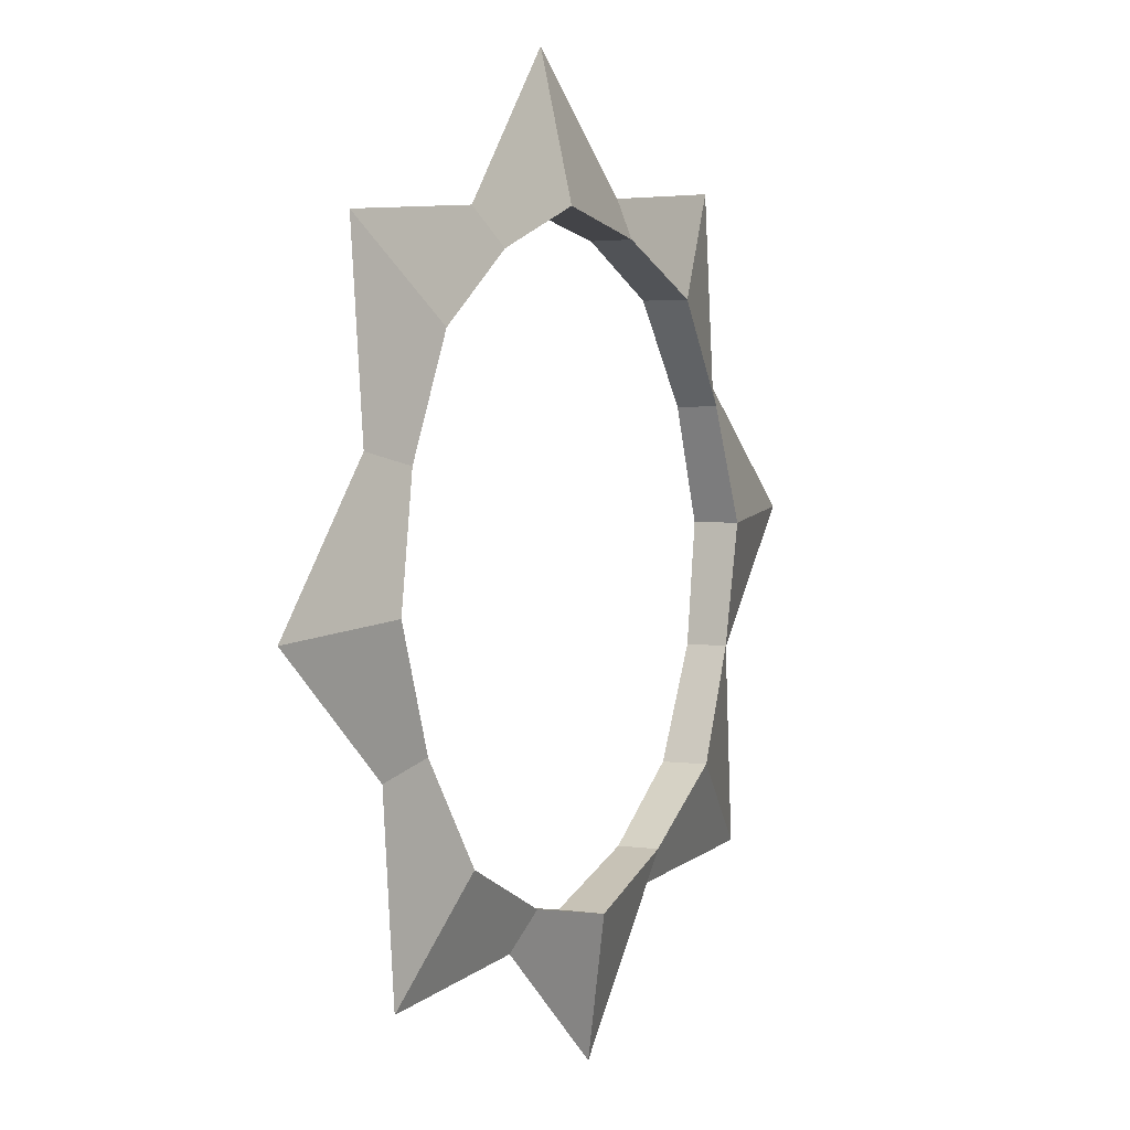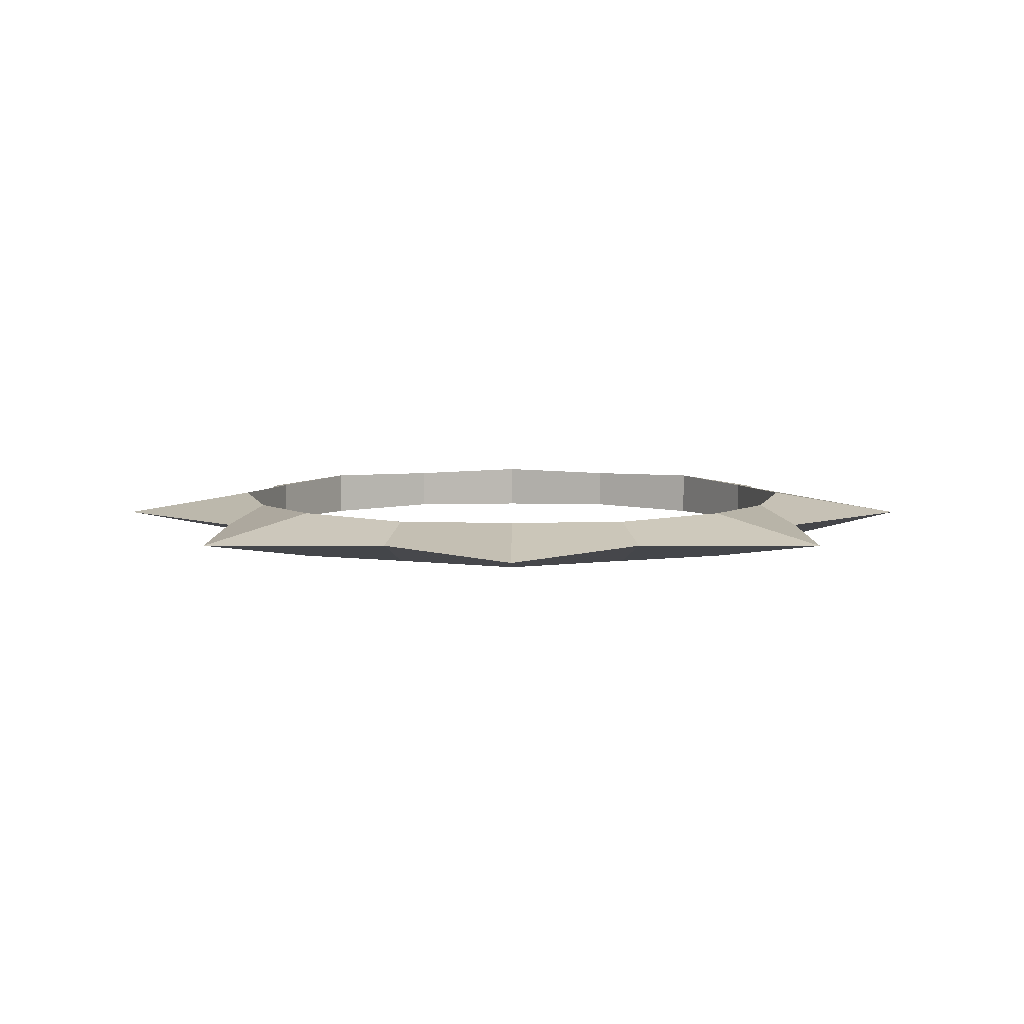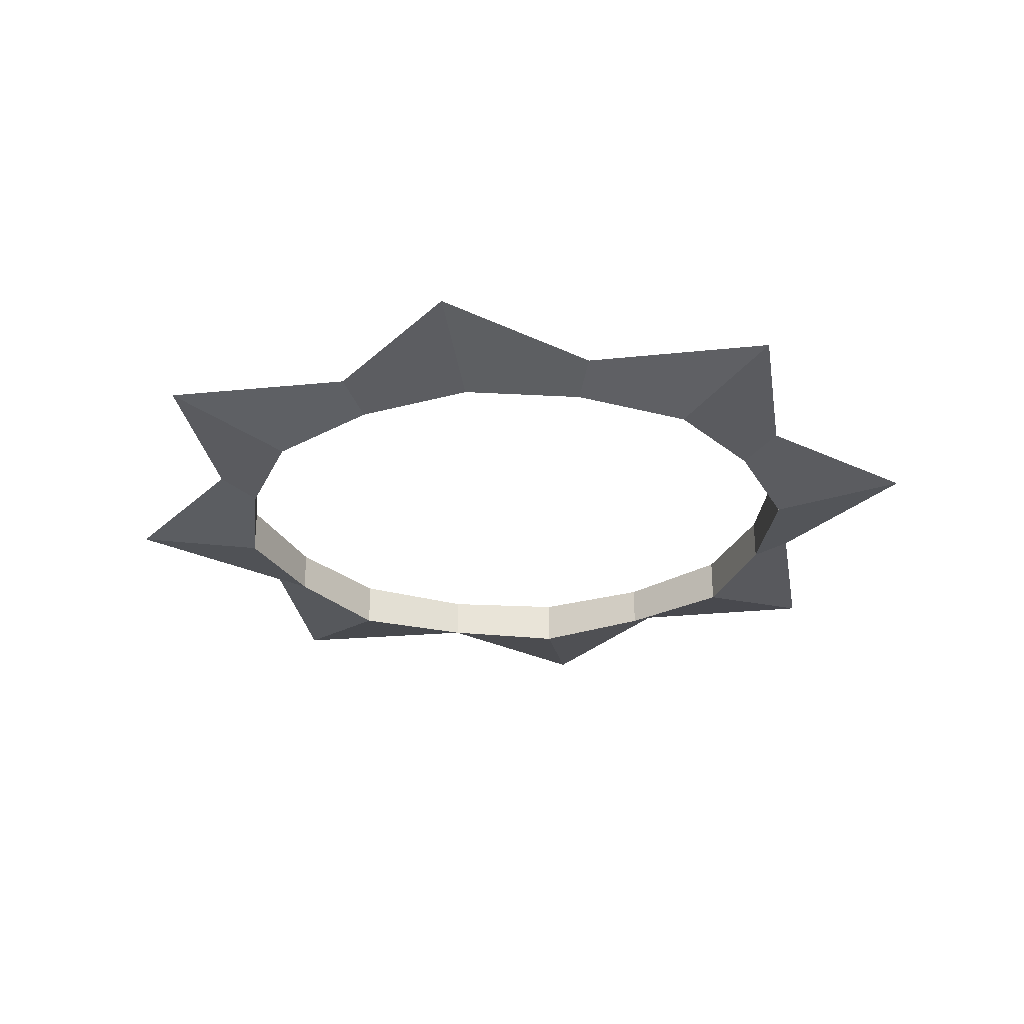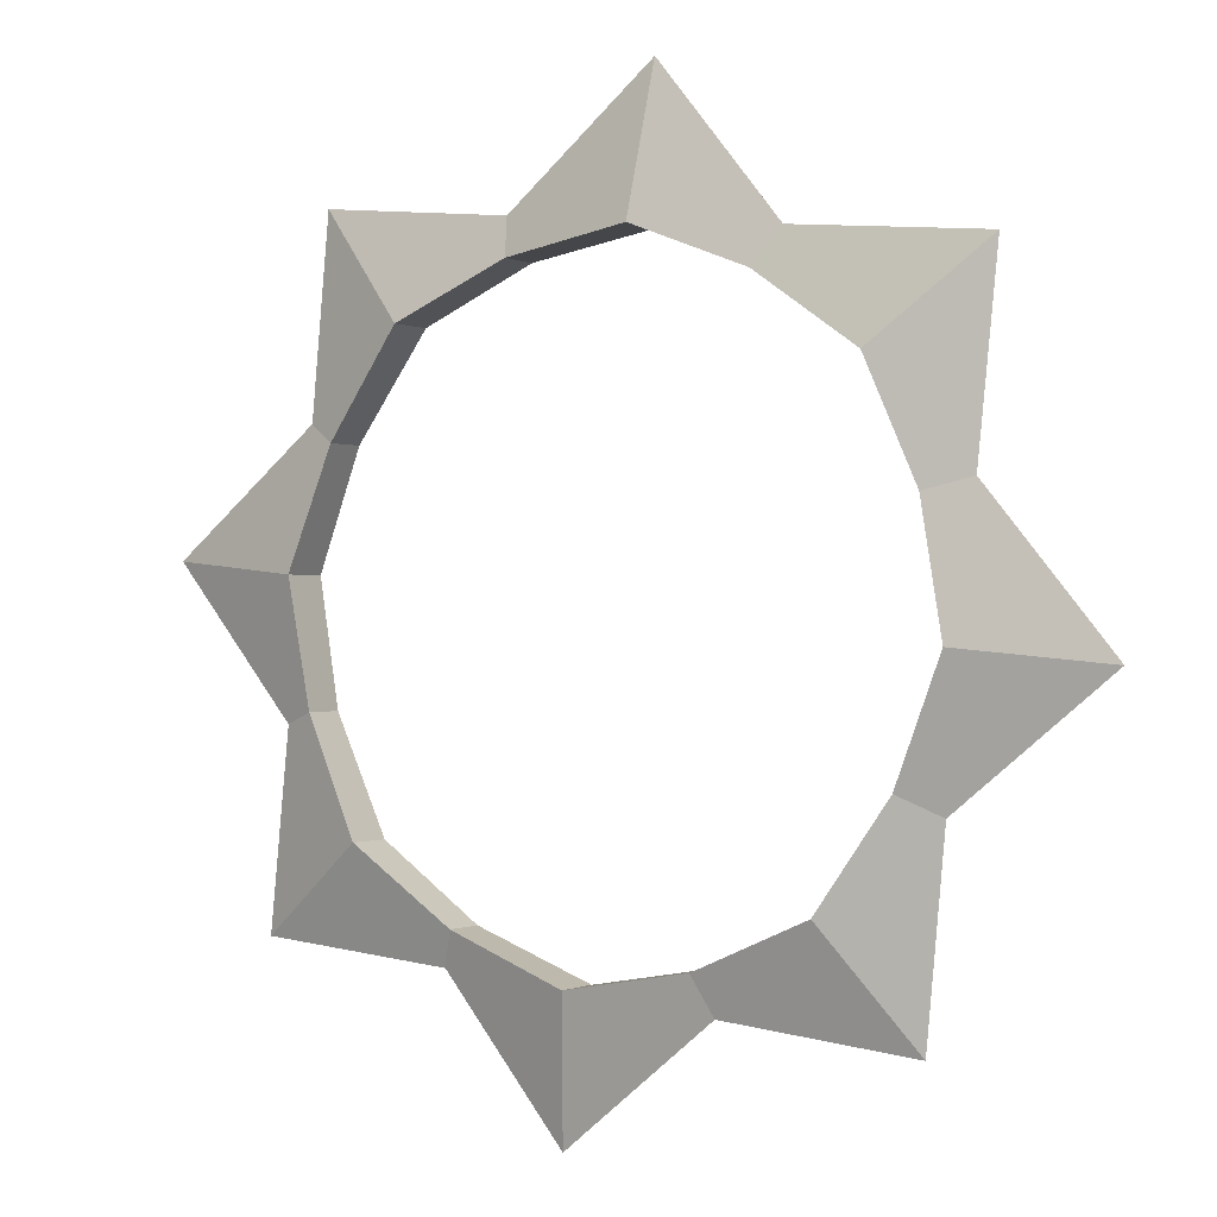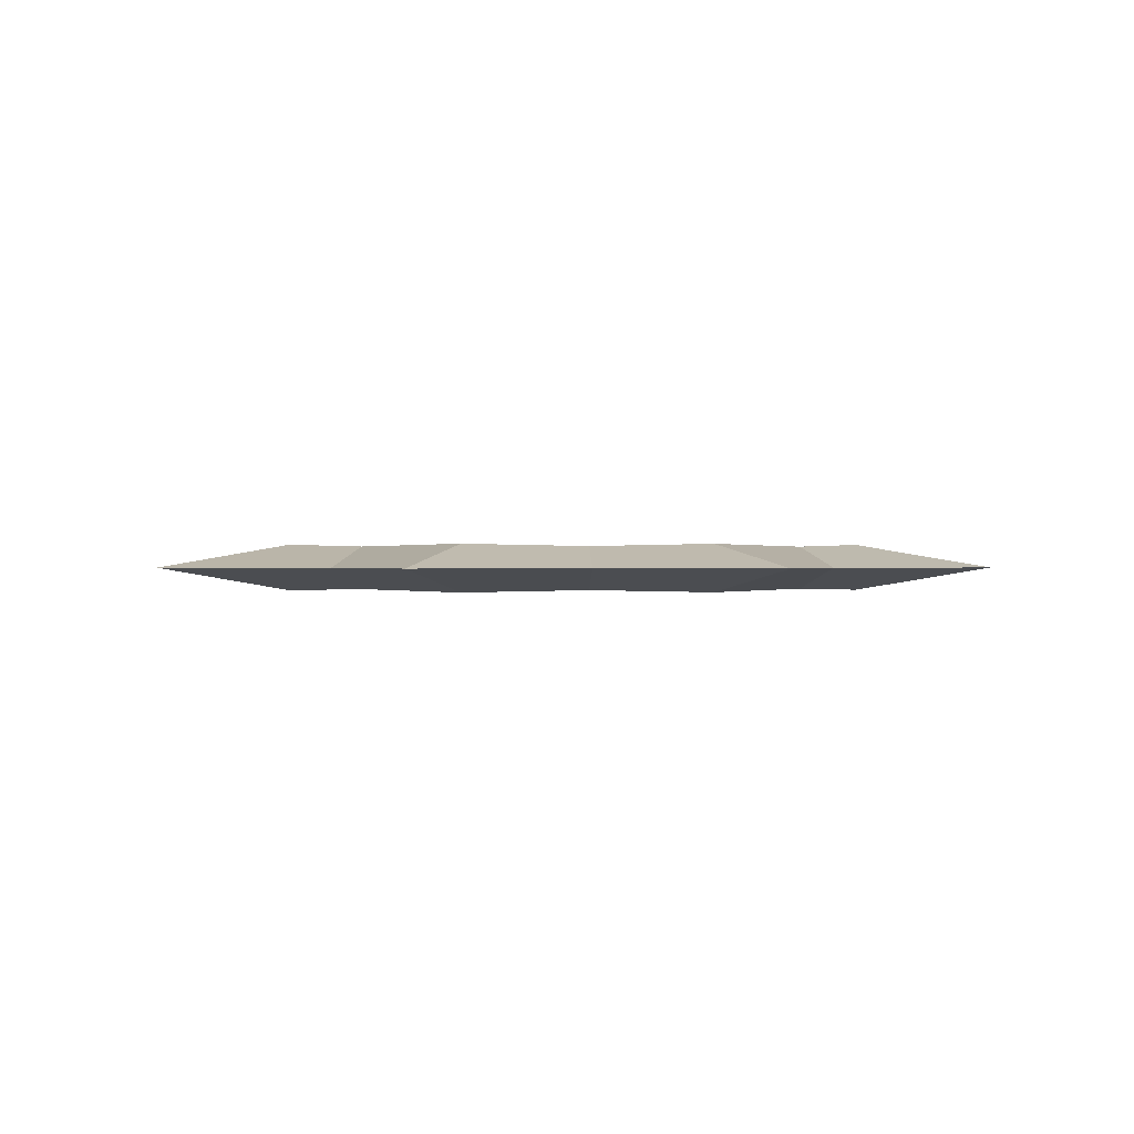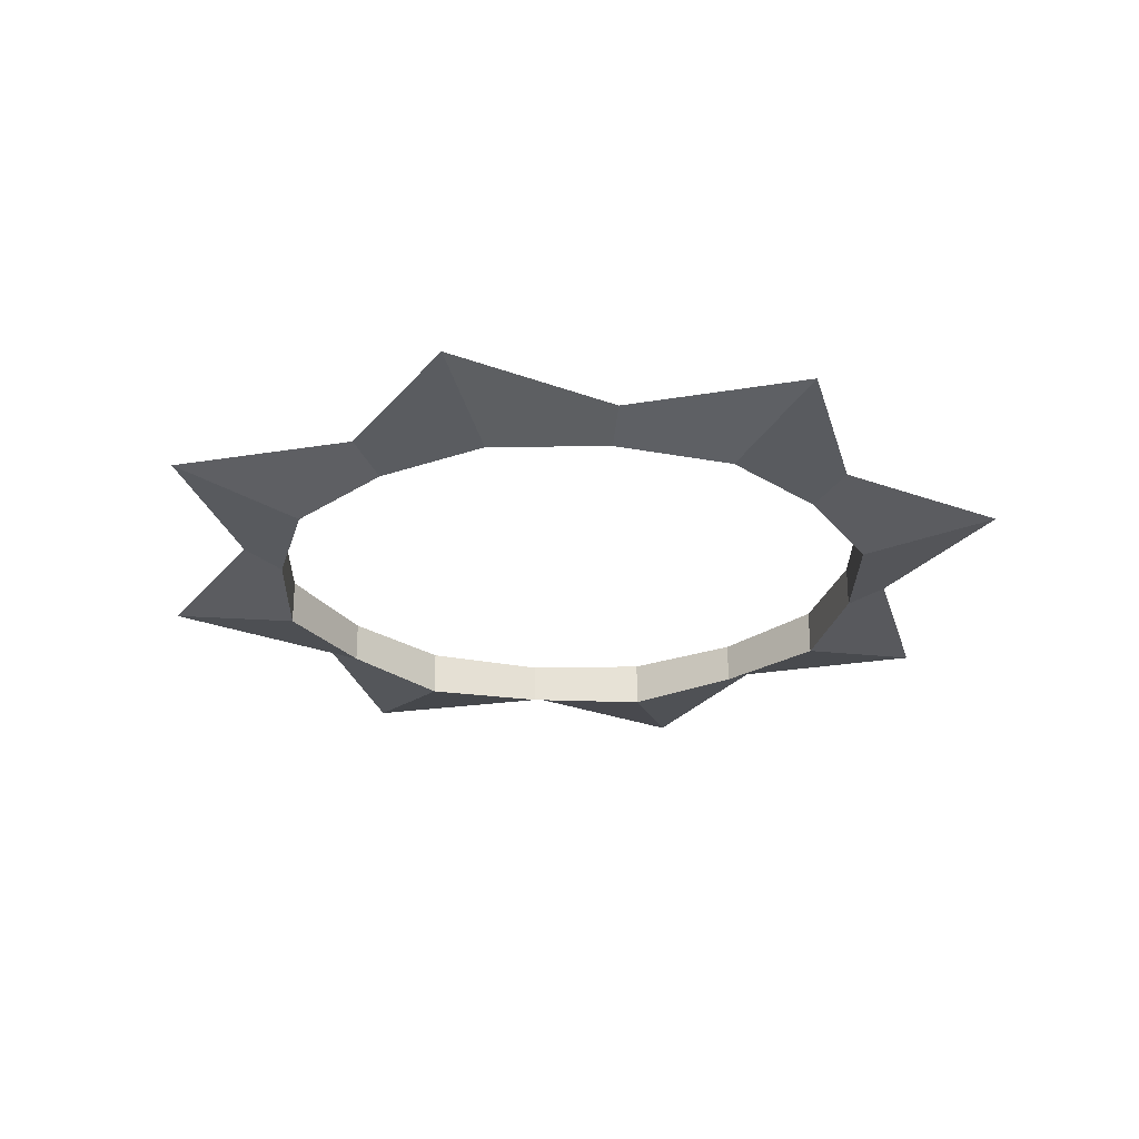
<metadata>
{"format":"obj","ext":"obj","renderer":"f3d","projection":"perspective","resolution":1024,"background":"white","views":[{"elev":2.3,"azim":118.3,"up":"+Z"},{"elev":6.3,"azim":-39.3,"up":"+Y"},{"elev":-28.2,"azim":14.6,"up":"+Y"},{"elev":-0.5,"azim":31.7,"up":"+Z"},{"elev":0.2,"azim":-65.8,"up":"+Y"},{"elev":-26.7,"azim":20.4,"up":"+Y"}]}
</metadata>
<code>
o Mesh
v 0.951 -0.08755 -0.5083
v 1.032 -0.08755 0.313
v 0.5083 -0.08755 0.951
v -0.313 -0.08755 1.032
v -0.951 -0.08755 0.5083
v -1.032 -0.08755 -0.313
v -0.5083 -0.08755 -0.951
v 0.313 -0.08755 -1.032
v 0.313 0.05935 -1.032
v -0.5083 0.05935 -0.951
v -1.032 0.05935 -0.313
v -0.951 0.05935 0.5083
v -0.313 0.05935 1.032
v 0.5083 0.05935 0.951
v 1.032 0.05935 0.313
v 0.951 0.05935 -0.5083
v -0.109 -0.09606 -1.106
v 0.7053 -0.09606 -0.8594
v 1.106 -0.09606 -0.109
v 0.8594 -0.09606 0.7053
v 0.109 -0.09606 1.106
v -0.7053 -0.09606 0.8594
v -1.106 -0.09606 0.109
v -0.8594 -0.09606 -0.7053
v -1.168 -0.0141 -0.3544
v -0.8594 0.06786 -0.7053
v -0.5756 -0.0141 -1.077
v -1.077 -0.0141 0.5756
v -1.106 0.06786 0.109
v -0.3544 -0.0141 1.168
v -0.7053 0.06786 0.8594
v 0.5756 -0.0141 1.077
v 0.109 0.06786 1.106
v 1.168 -0.0141 0.3544
v 0.8594 0.06786 0.7053
v 1.077 -0.0141 -0.5756
v 1.106 0.06786 -0.109
v 0.3544 -0.0141 -1.168
v 0.7053 0.06786 -0.8594
v -0.109 0.06786 -1.106
v -1.236 -0.0141 -1.015
v -1.592 -0.0141 0.1568
v -1.015 -0.0141 1.236
v 0.1568 -0.0141 1.592
v 1.236 -0.0141 1.015
v 1.592 -0.0141 -0.1568
v 1.015 -0.0141 -1.236
v -0.1568 -0.0141 -1.592
f 24 6 25 41
f 7 24 41 27
f 41 25 11 26
f 27 41 26 10
f 23 5 28 42
f 6 23 42 25
f 42 28 12 29
f 25 42 29 11
f 22 4 30 43
f 5 22 43 28
f 43 30 13 31
f 28 43 31 12
f 21 3 32 44
f 4 21 44 30
f 44 32 14 33
f 30 44 33 13
f 20 2 34 45
f 3 20 45 32
f 45 34 15 35
f 32 45 35 14
f 19 1 36 46
f 2 19 46 34
f 46 36 16 37
f 34 46 37 15
f 18 8 38 47
f 1 18 47 36
f 47 38 9 39
f 36 47 39 16
f 17 7 27 48
f 8 17 48 38
f 48 27 10 40
f 38 48 40 9
f 7 10 26 24
f 6 24 26 11
f 6 11 29 23
f 5 23 29 12
f 5 12 31 22
f 4 22 31 13
f 4 13 33 21
f 3 21 33 14
f 3 14 35 20
f 2 20 35 15
f 2 15 37 19
f 1 19 37 16
f 1 16 39 18
f 8 18 39 9
f 8 9 40 17
f 7 17 40 10

</code>
